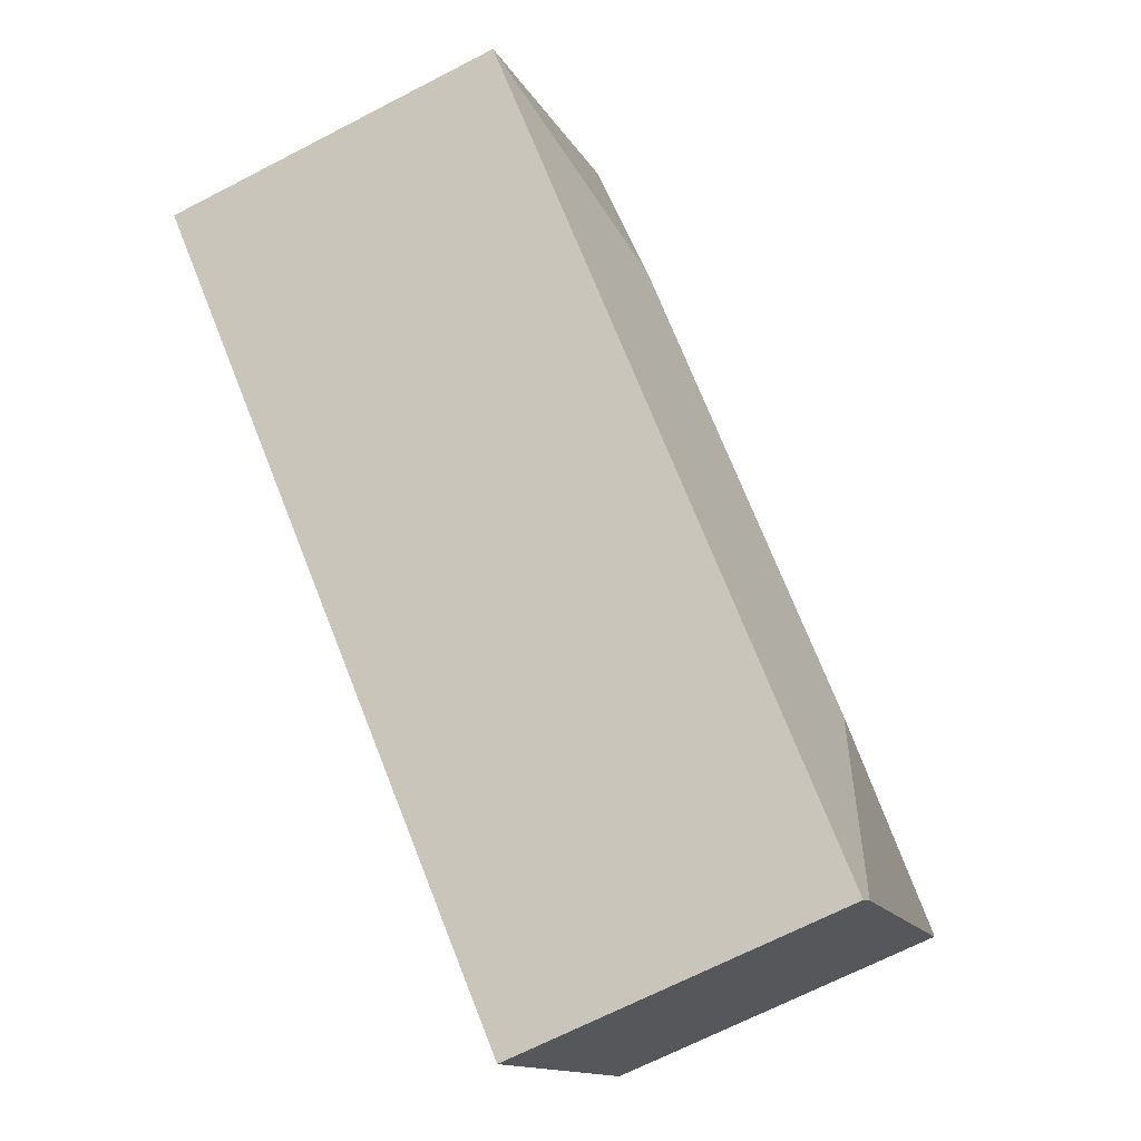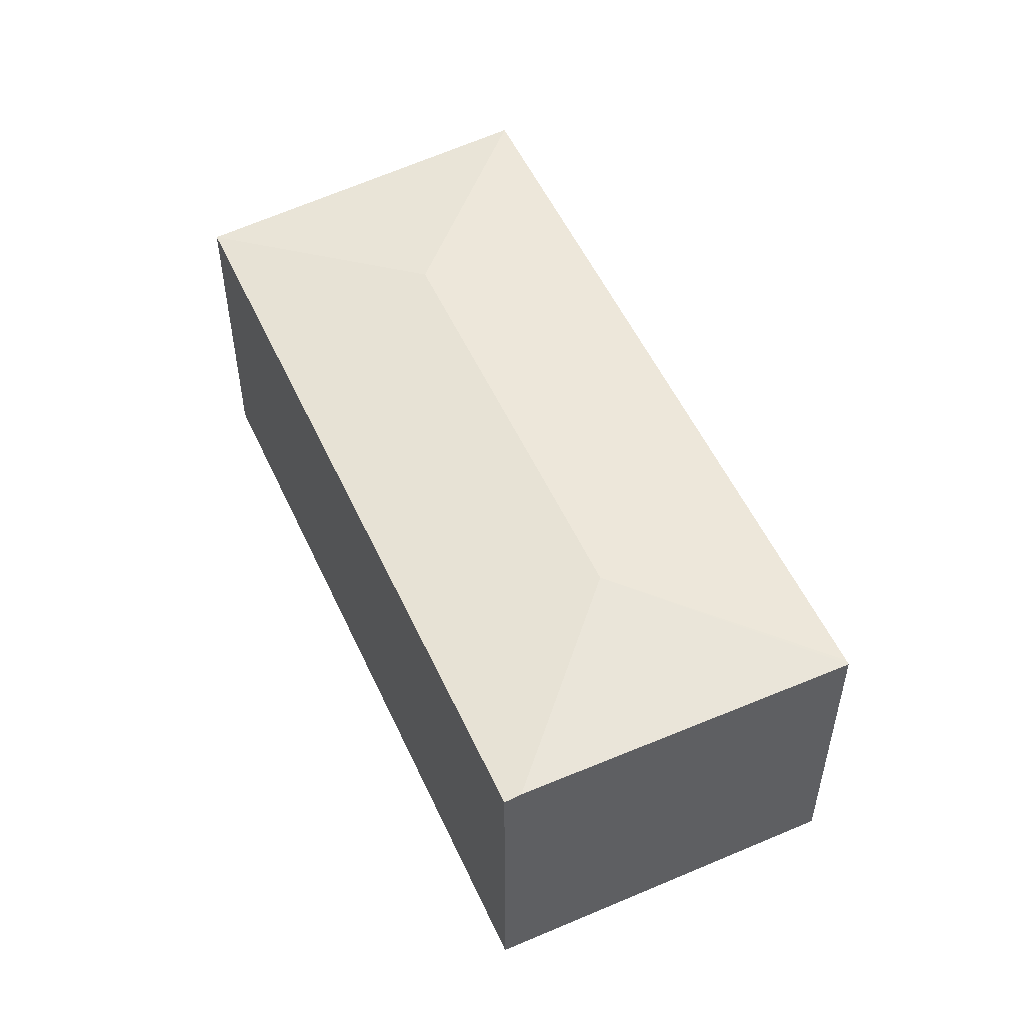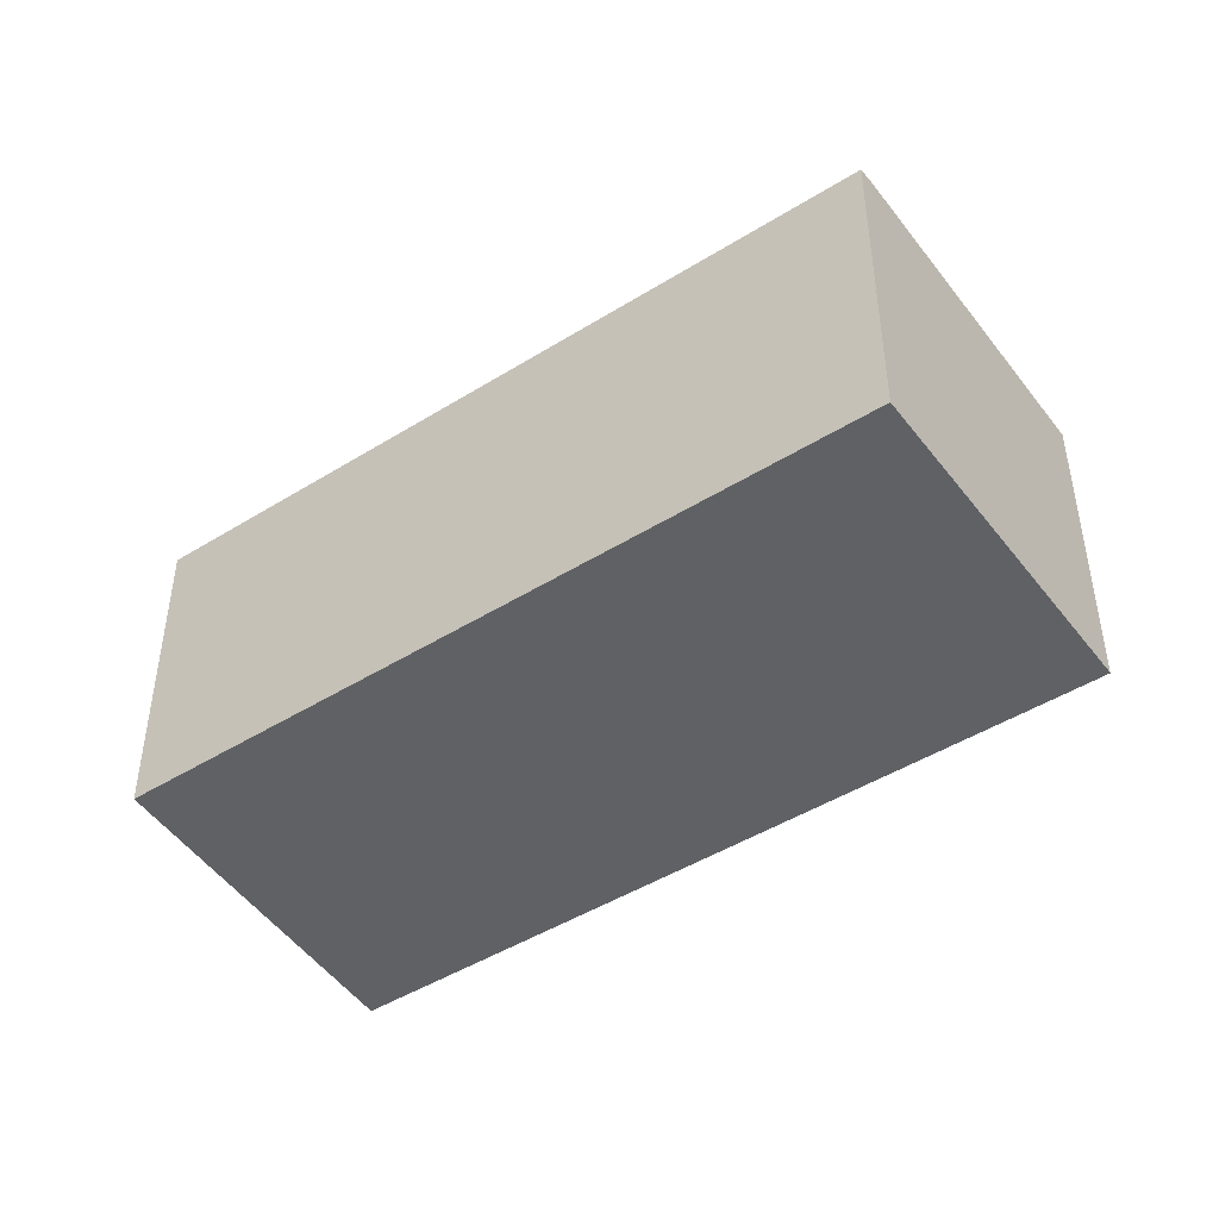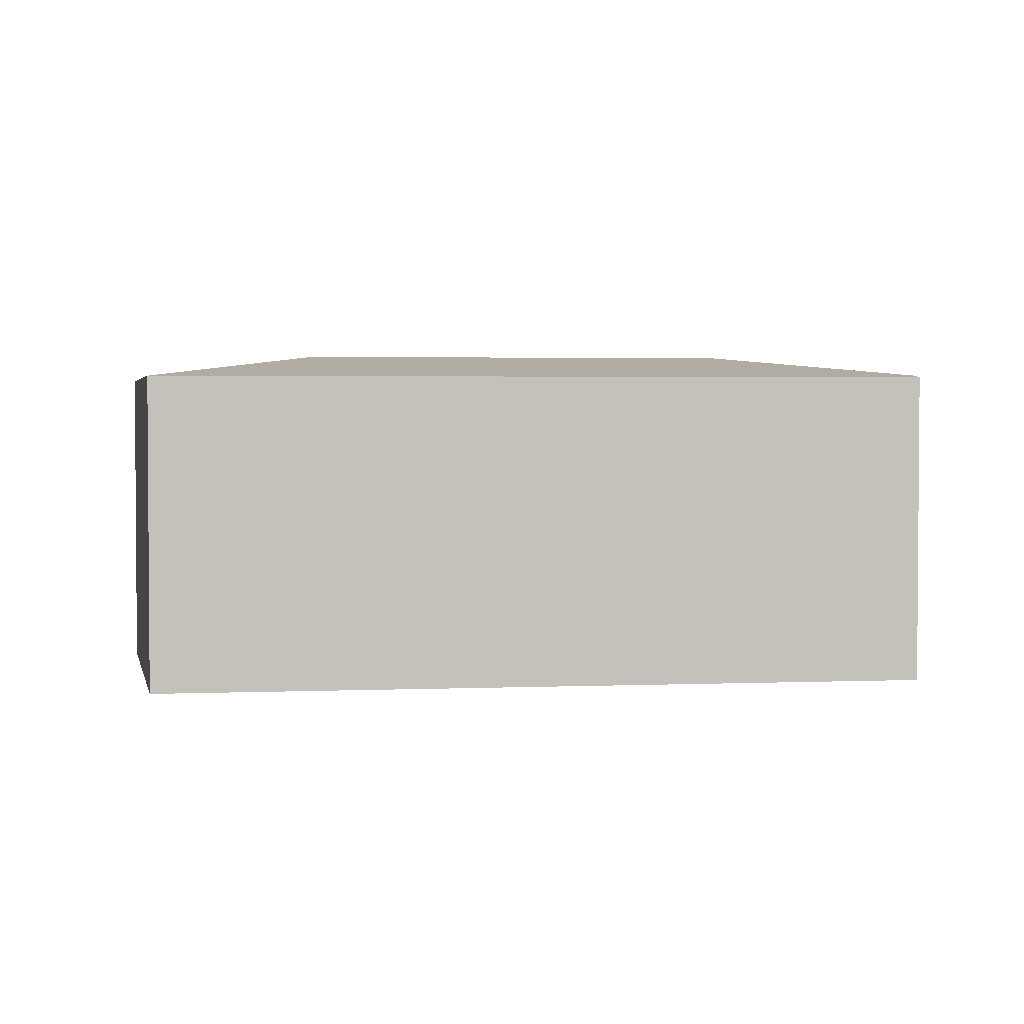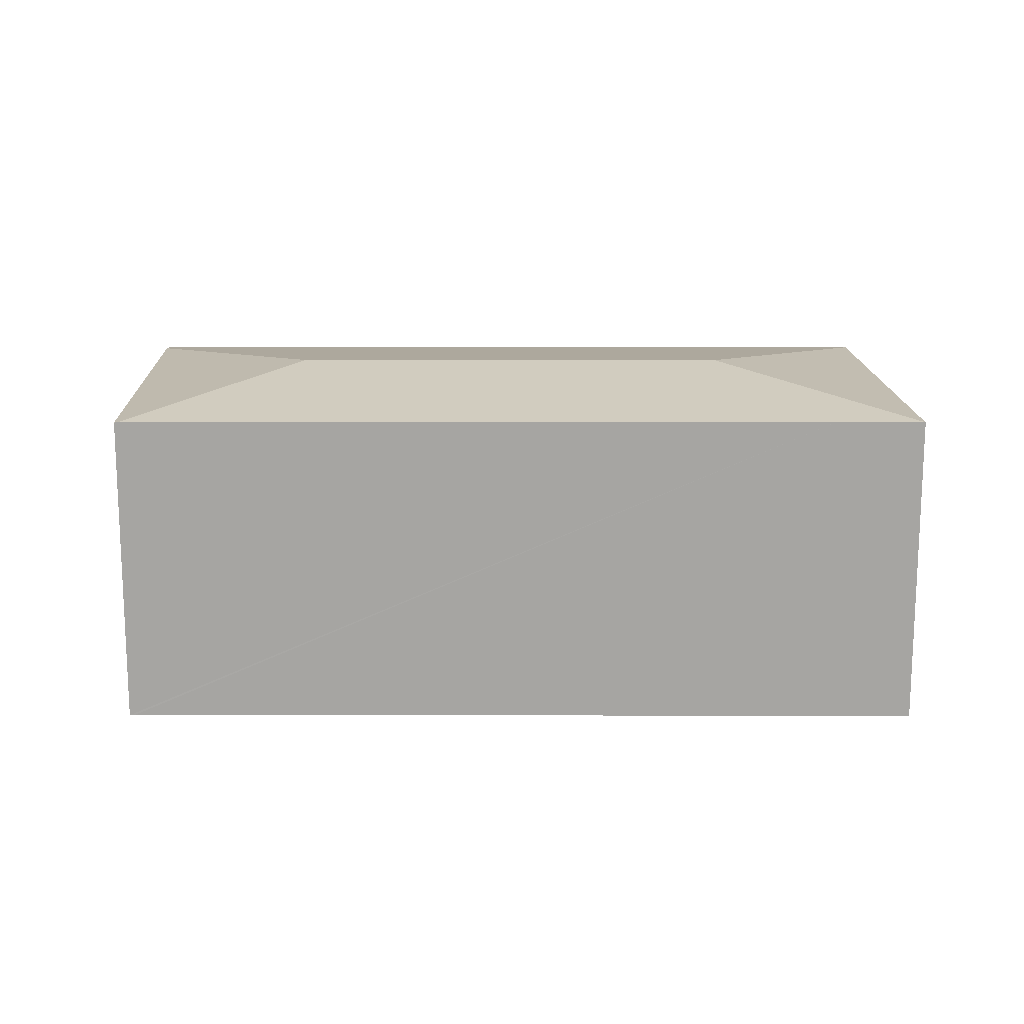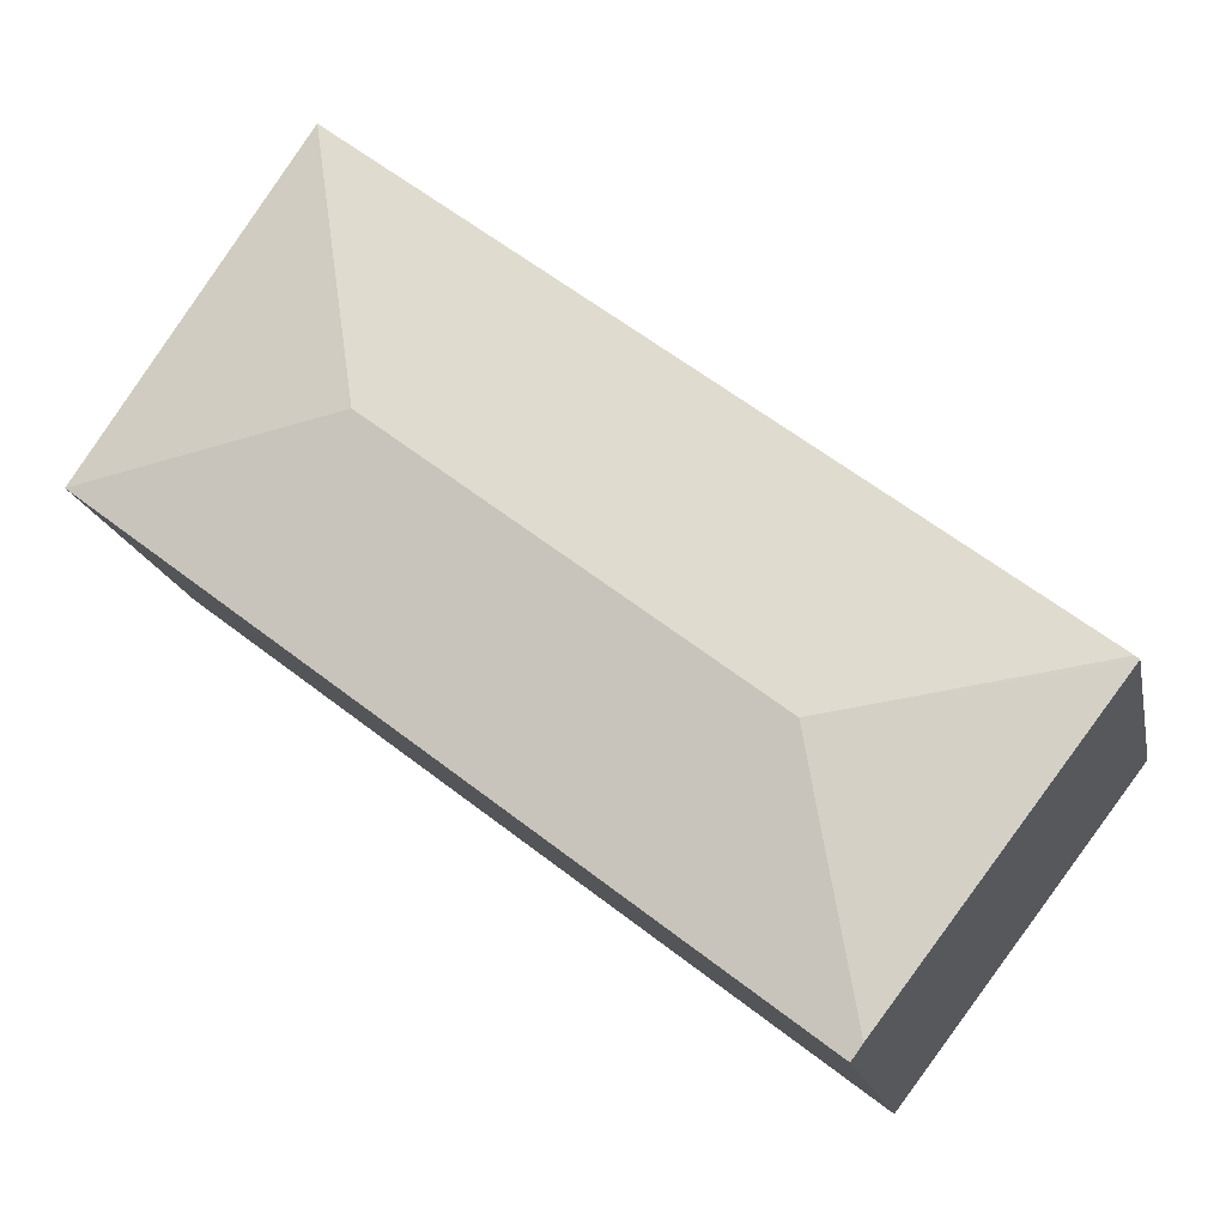
<metadata>
{"format":"obj","ext":"obj","renderer":"f3d","projection":"perspective","resolution":1024,"background":"white","views":[{"elev":-68.3,"azim":117.4,"up":"+Z"},{"elev":53.3,"azim":-151.8,"up":"+Y"},{"elev":-46.0,"azim":178.0,"up":"+Y"},{"elev":2.6,"azim":134.4,"up":"+Y"},{"elev":16.3,"azim":-37.5,"up":"+Y"},{"elev":-16.8,"azim":-168.8,"up":"+Z"}]}
</metadata>
<code>
v  1.841 2.775 -2.414
v  7.41 2.753 1.668
v  1.932 2.755 -2.534
v  2.186 2.965 -0.331
v  5.253 2.965 2.031
v  5.707 2.754 4.232
v  5.635 2.754 4.34
v  0 2.749 1.683e-16
v  0.033 2.754 0.026
v  5.01 2.754 3.859
v  1.932 1.552e-16 -2.534
v  0 0 0
v  1.841 1.478e-16 -2.414
v  0.033 -1.592e-18 0.026
v  5.01 -2.363e-16 3.859
v  5.635 -2.657e-16 4.34
v  7.41 -1.021e-16 1.668
v  5.707 -2.591e-16 4.232
g defaultobject
f 1 2 3
f 2 1 4
f 2 4 5
f 5 6 2
f 6 5 7
f 8 4 1
f 4 8 9
f 5 10 7
f 10 5 9
f 9 5 4
f 3 8 1
f 8 3 11
f 8 11 12
f 12 11 13
f 12 9 8
f 9 12 10
f 10 12 14
f 10 14 15
f 10 15 7
f 7 15 16
f 16 6 7
f 6 16 2
f 2 16 17
f 17 16 18
f 2 11 3
f 11 2 17
f 15 18 16
f 18 15 17
f 17 15 14
f 17 14 11
f 11 14 13
f 13 14 12

</code>
